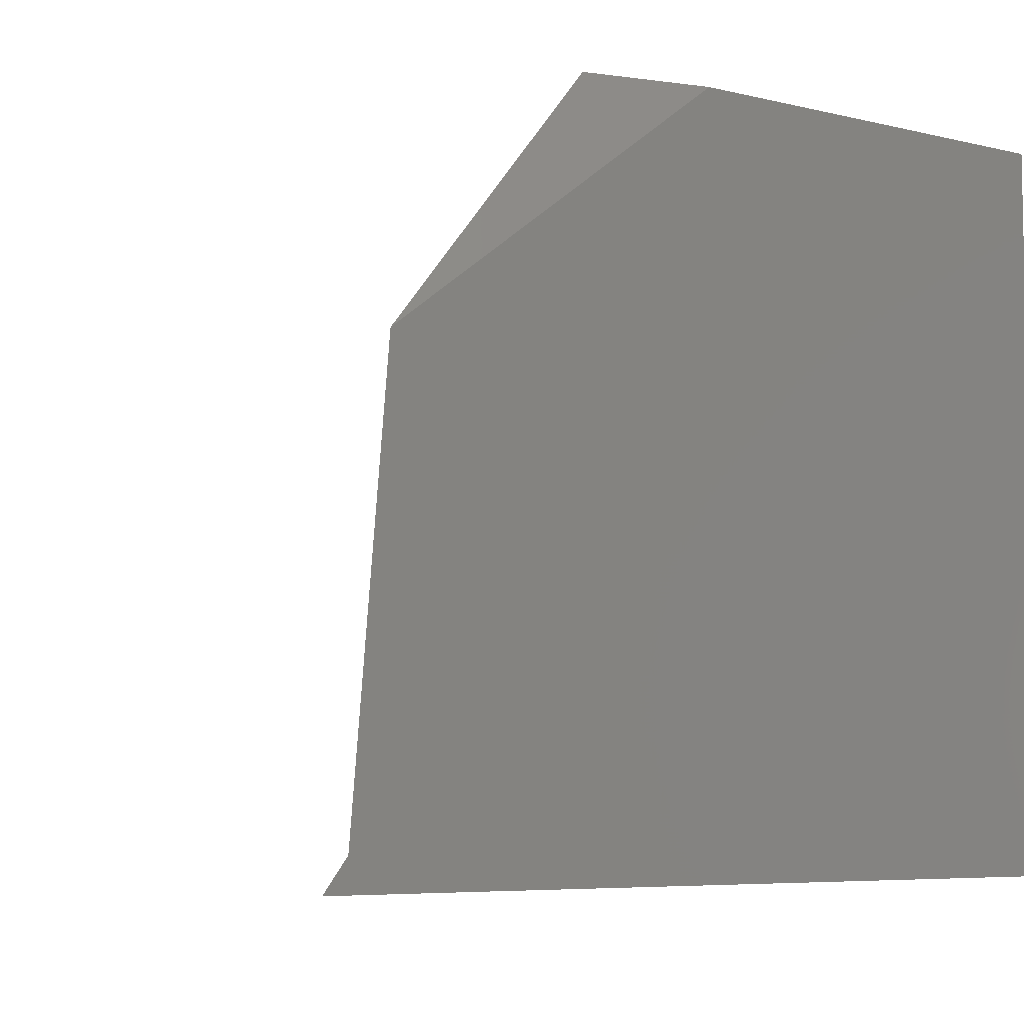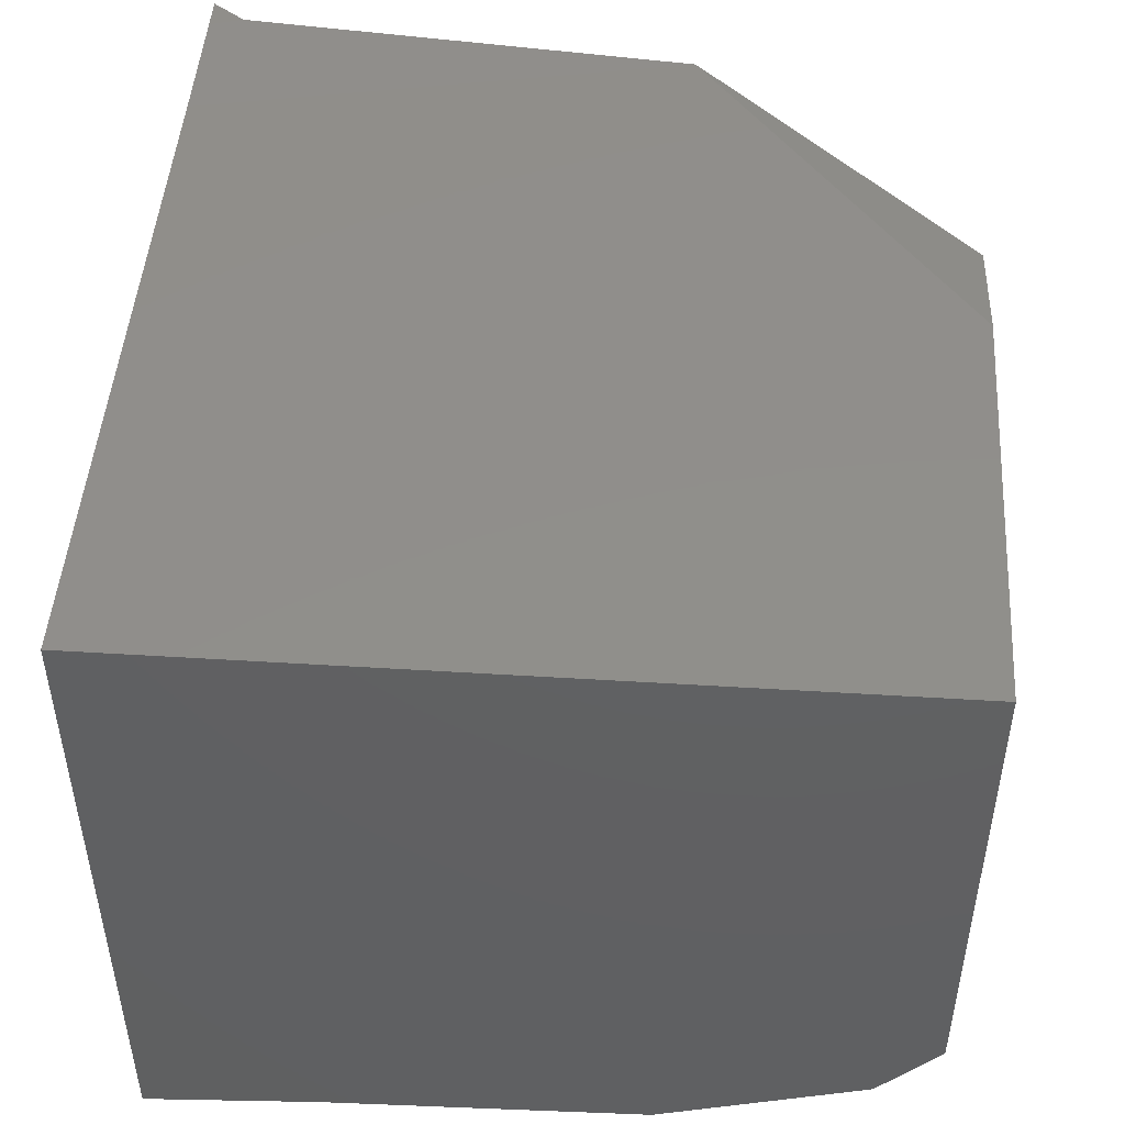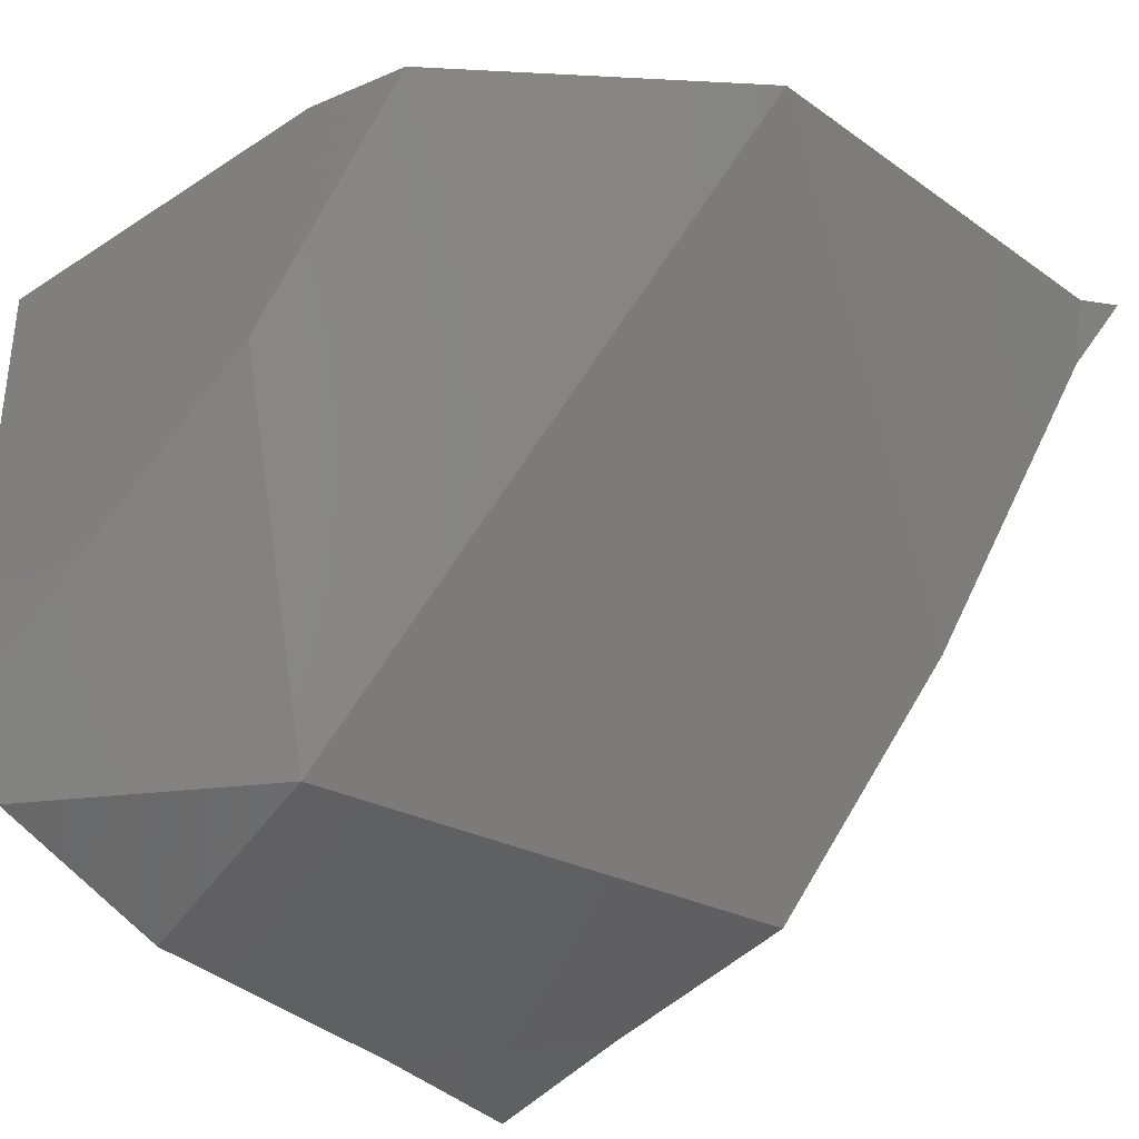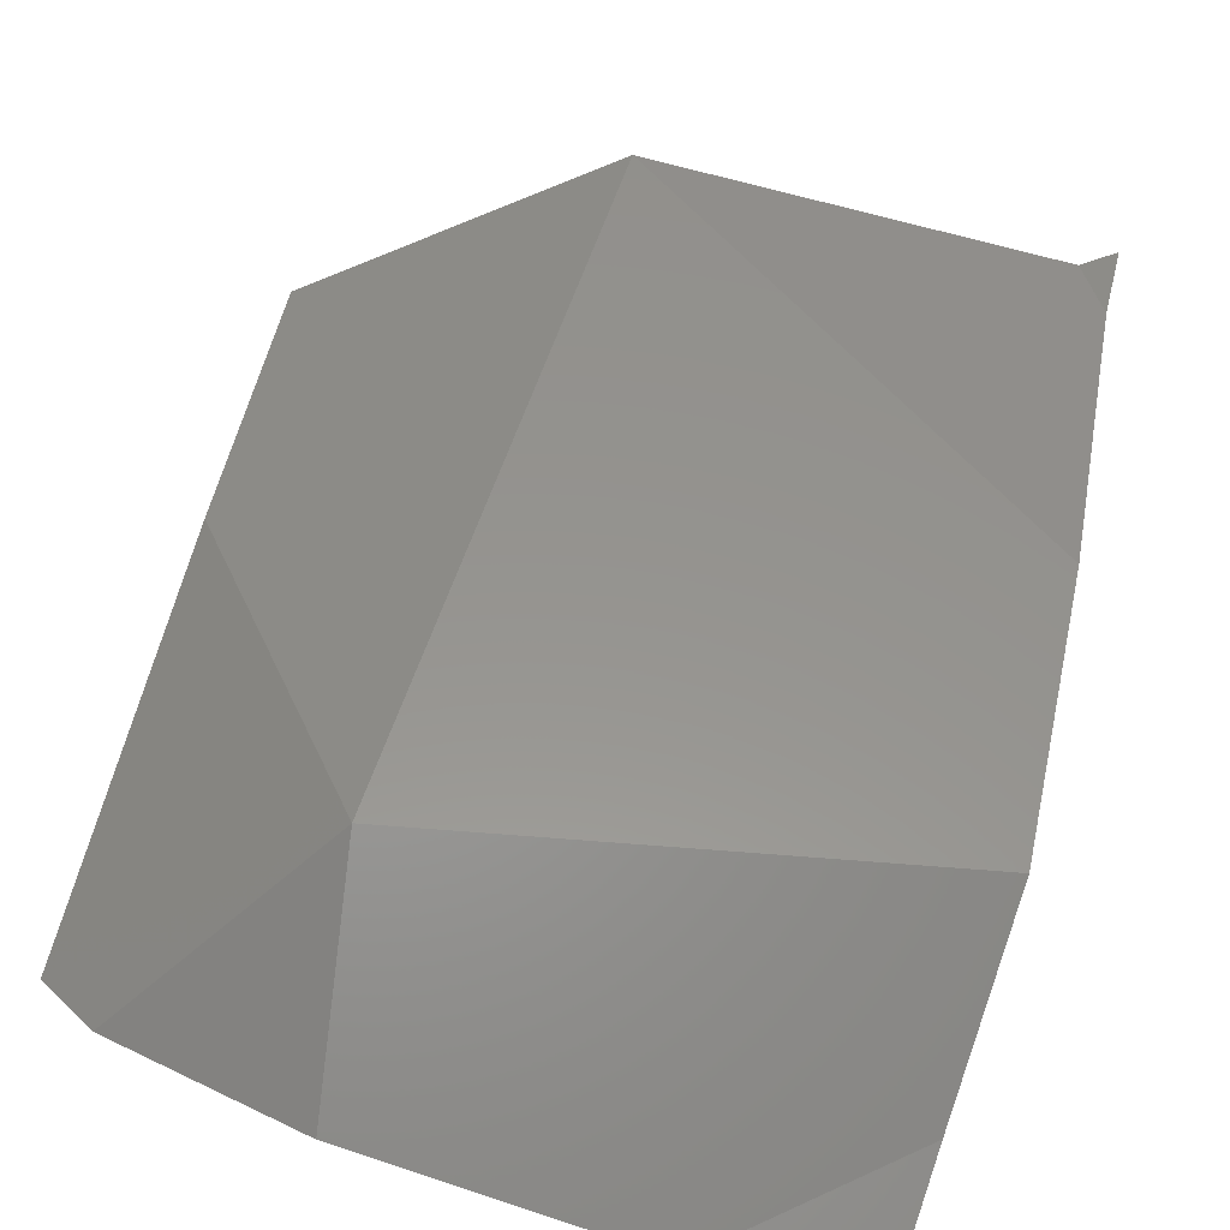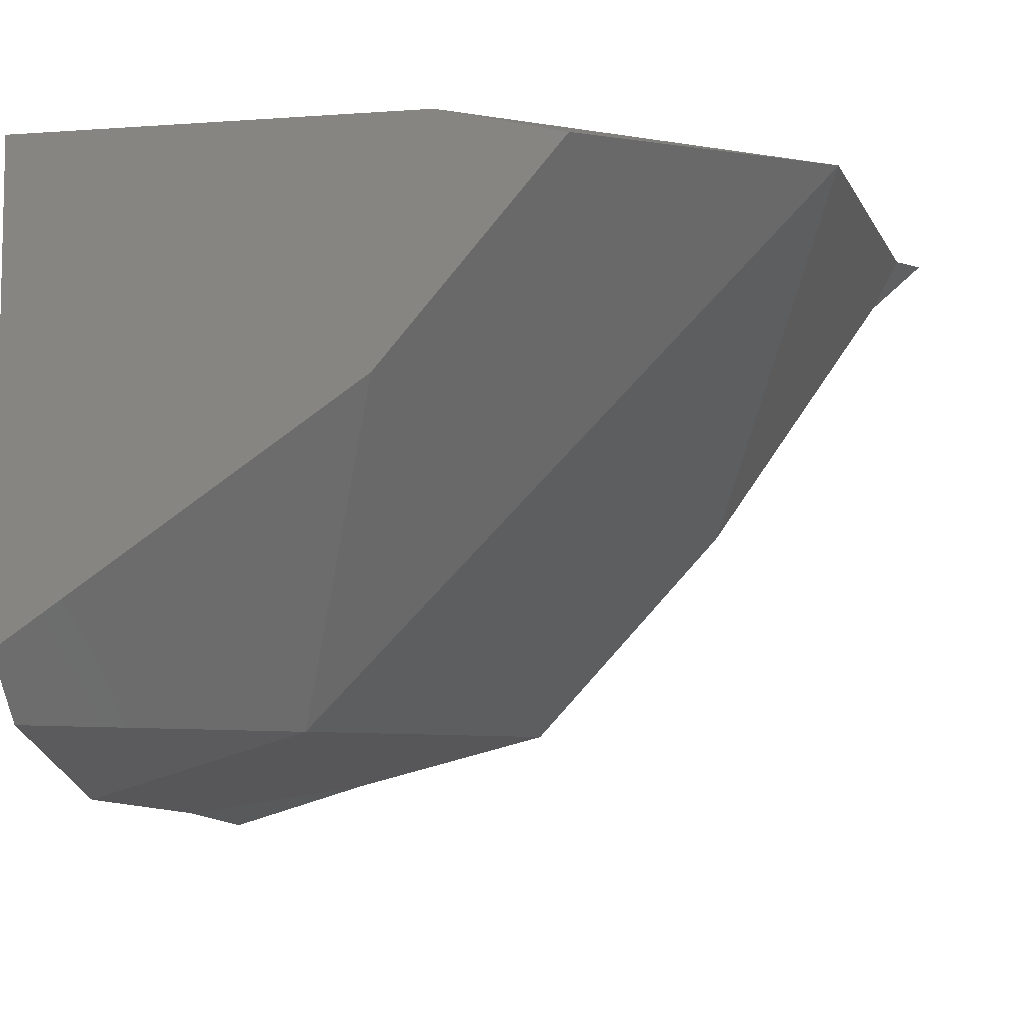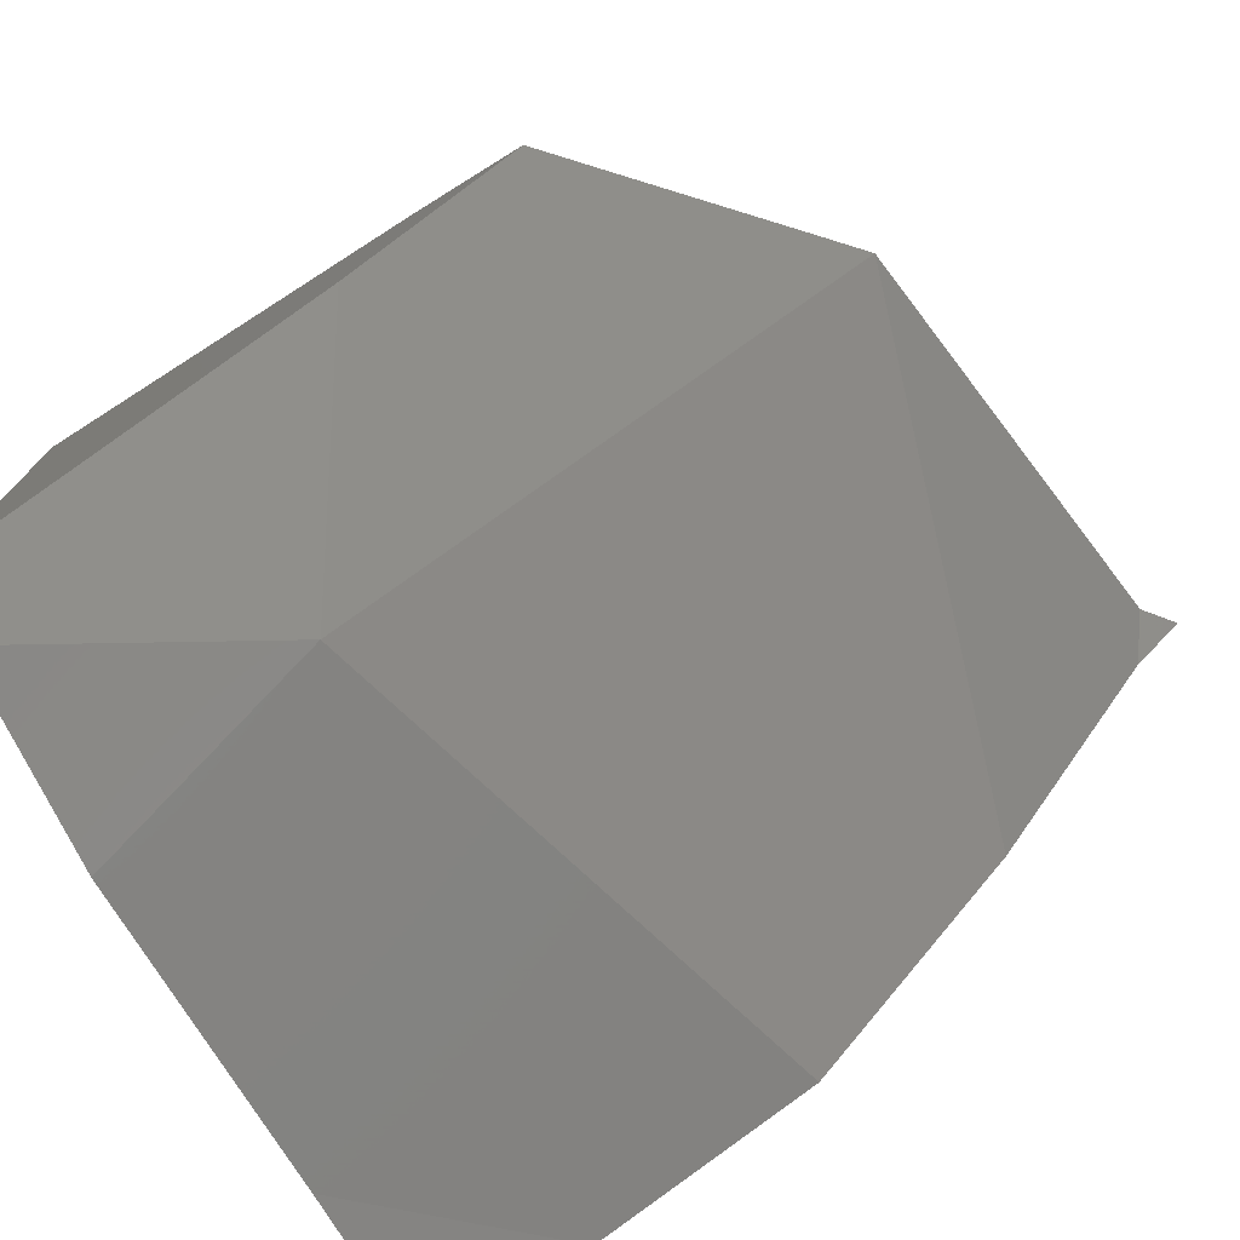
<metadata>
{"format":"stl","ext":"stl","renderer":"f3d","projection":"perspective","resolution":1024,"background":"white","views":[{"elev":-6.6,"azim":145.0,"up":"+Z"},{"elev":47.5,"azim":-86.0,"up":"+Y"},{"elev":-34.1,"azim":41.1,"up":"+Y"},{"elev":-75.3,"azim":71.2,"up":"+Y"},{"elev":-7.3,"azim":11.6,"up":"+Y"},{"elev":-75.4,"azim":32.5,"up":"+Y"}]}
</metadata>
<code>
# stl→obj: 55 verts, 83 faces
v -0.001482 0.09911 0.03674
v 0.02083 0.102 0.01017
v -0.014 0.102 0.03674
v -0.01967 0.07791 0.03674
v -0.03152 0.04636 0.01632
v -0.05556 0.05328 0.03674
v -0.05556 0.04665 0.03096
v -0.05556 0.102 -0.03674
v -0.05556 0.102 0.03674
v 0.004077 0.102 -0.03674
v 0.0111 0.102 -0.03674
v 0.02706 0.1022 -0.03674
v 0.02465 0.1022 -0.03353
v 0.02454 0.102 -0.03364
v 0.02688 0.102 -0.03674
v 0.0145 0.102 -0.02034
v 0.02369 0.1022 -0.03674
v 0.02511 0.1022 -0.03674
v -0.05556 0.03984 0.01116
v -0.01838 0.04748 -0.03674
v -0.05556 0.0385 -0.0196
v -0.04017 0.04178 -0.03674
v -0.05556 0.0371 -0.03674
v 0.02161 0.09747 -0.03674
v 0.002797 0.07062 -0.03674
v -0.05556 0.03775 -0.03674
v -0.05556 0.04053 -0.03674
v -0.05556 0.03843 -0.02128
v -0.05556 0.03884 -0.02432
v -0.05556 0.04108 0.01474
v -0.05556 0.07145 0.02565
v -0.05556 0.07869 0.03674
v -0.05556 0.05241 -0.03674
v -0.05556 0.05403 -0.001038
v -0.05556 0.08979 -0.03674
v -0.05556 0.08859 0.0318
v -0.05556 0.0885 0.03674
v -0.05556 0.102 0.03662
v -0.004058 0.09971 0.03674
v -0.0404 0.0918 0.03674
v -0.02857 0.102 0.03674
v -0.0412 0.04151 -0.03674
v -0.02485 0.04579 -0.03674
v -0.0291 0.05361 -0.03674
v -0.04326 0.04137 -0.03674
v -0.03451 0.06357 -0.03674
v -0.02045 0.08599 -0.03674
v 0.005319 0.08338 -0.03674
v -0.04866 0.041 -0.03674
v -0.01039 0.102 -0.03674
v -0.04084 0.07524 -0.03674
v -0.02357 0.102 -0.03674
v -0.04946 0.09112 -0.03674
v -0.02752 0.09589 -0.03674
v -0.05538 0.102 -0.03674
f 1 2 3
f 2 1 4
f 2 4 5
f 6 7 5
f 6 5 4
f 8 9 3
f 8 3 2
f 8 2 10
f 11 10 2
f 12 13 14
f 12 14 15
f 14 13 2
f 16 2 13
f 17 11 16
f 17 16 13
f 18 13 12
f 18 17 13
f 19 5 7
f 20 5 19
f 20 19 21
f 20 21 22
f 22 21 23
f 15 14 24
f 20 25 2
f 20 2 5
f 25 24 14
f 25 14 2
f 26 23 21
f 27 26 28
f 29 28 19
f 29 19 30
f 29 30 31
f 6 32 31
f 6 31 30
f 6 30 7
f 33 27 29
f 33 29 34
f 35 33 34
f 35 34 31
f 35 31 36
f 32 37 36
f 32 36 31
f 8 35 36
f 8 36 38
f 37 9 38
f 37 38 36
f 32 6 4
f 32 4 1
f 32 1 39
f 32 39 40
f 39 3 41
f 39 41 40
f 37 32 40
f 9 37 40
f 9 40 41
f 15 11 17
f 15 17 18
f 15 18 12
f 23 26 22
f 26 27 42
f 20 43 44
f 20 44 24
f 20 24 25
f 44 43 42
f 44 42 45
f 44 46 47
f 44 47 48
f 46 44 45
f 46 45 49
f 47 50 15
f 47 15 48
f 46 51 52
f 46 52 50
f 27 33 51
f 27 51 46
f 27 46 49
f 51 53 54
f 33 35 53
f 33 53 51
f 53 55 52
f 53 52 54
f 35 8 55
f 35 55 53

</code>
